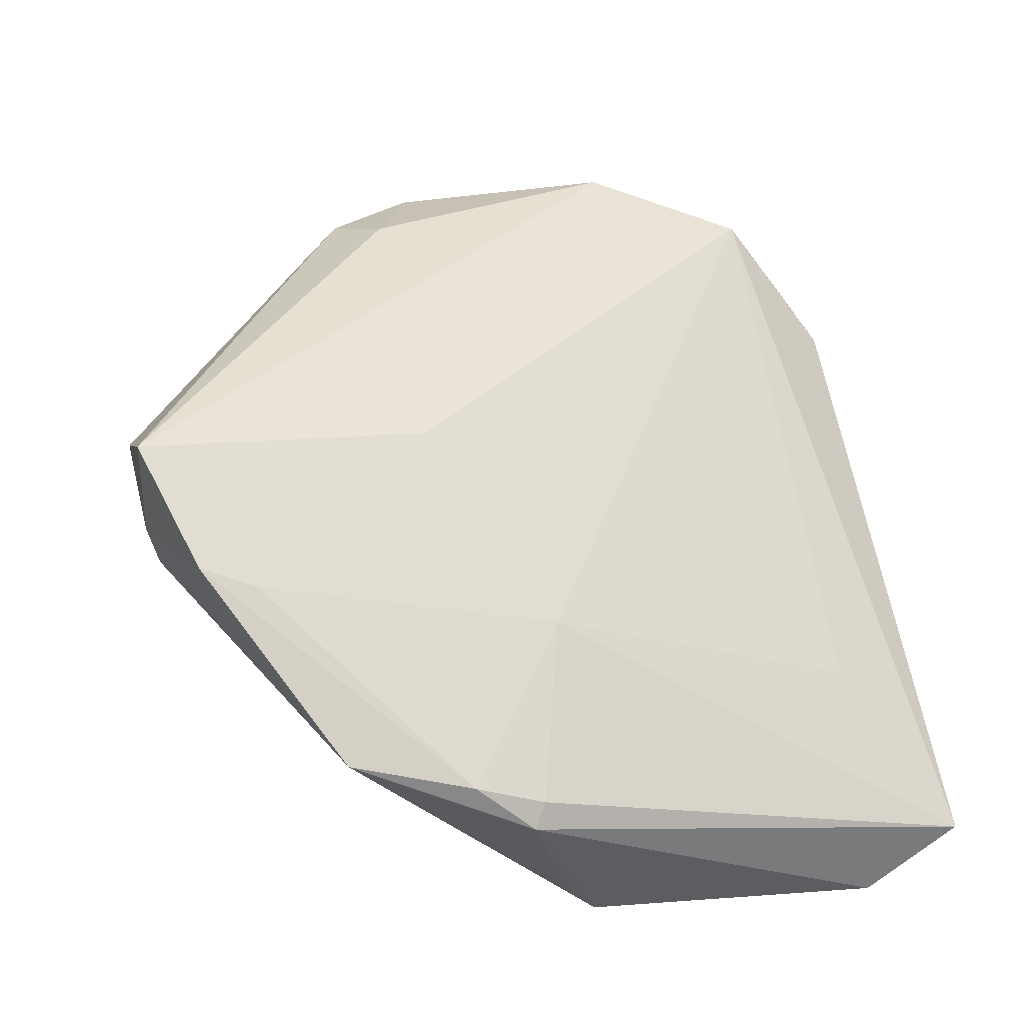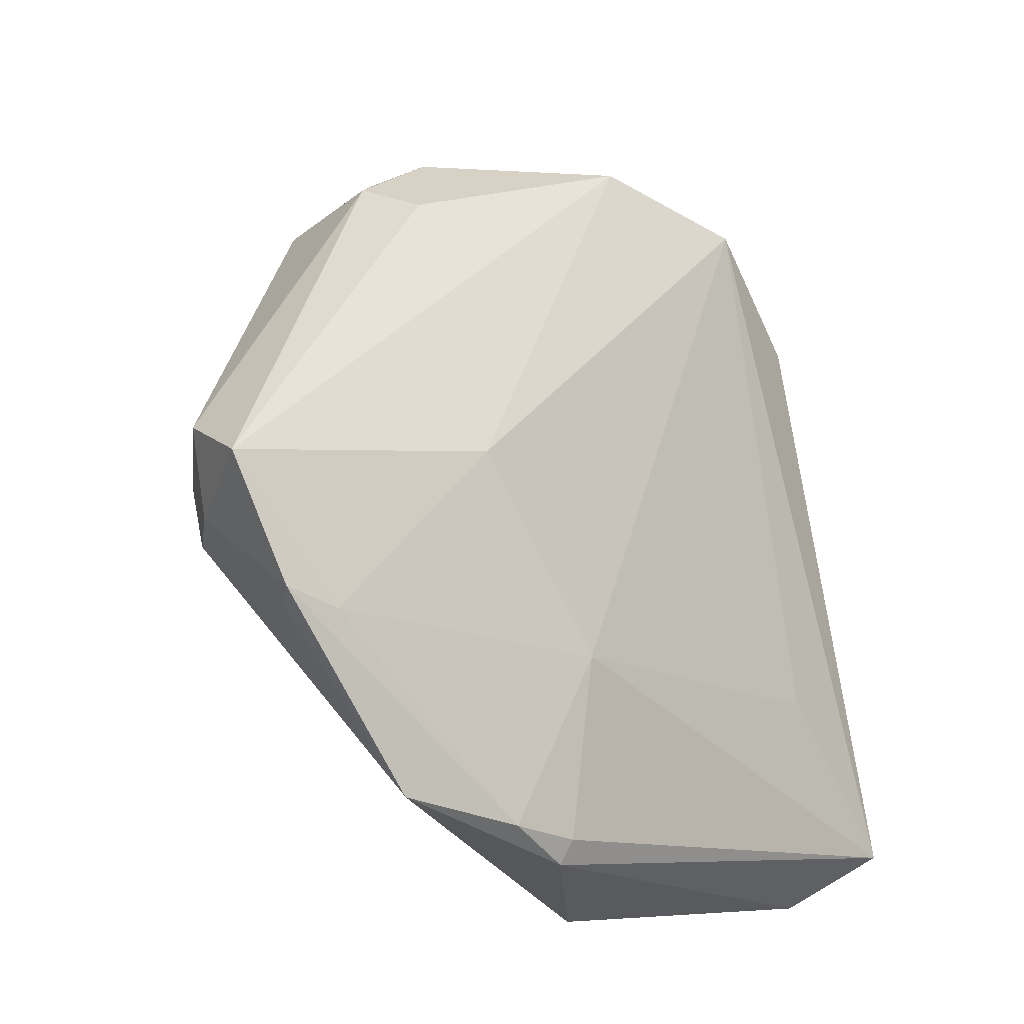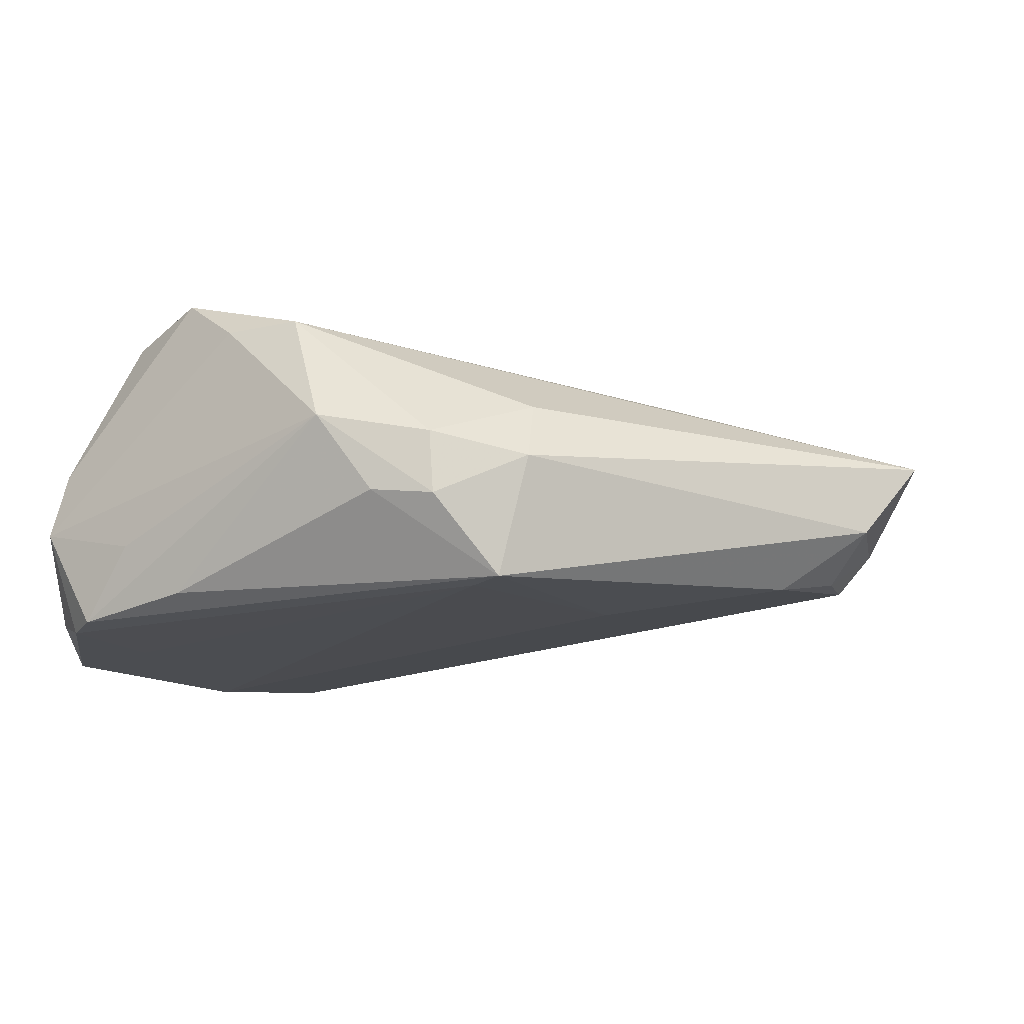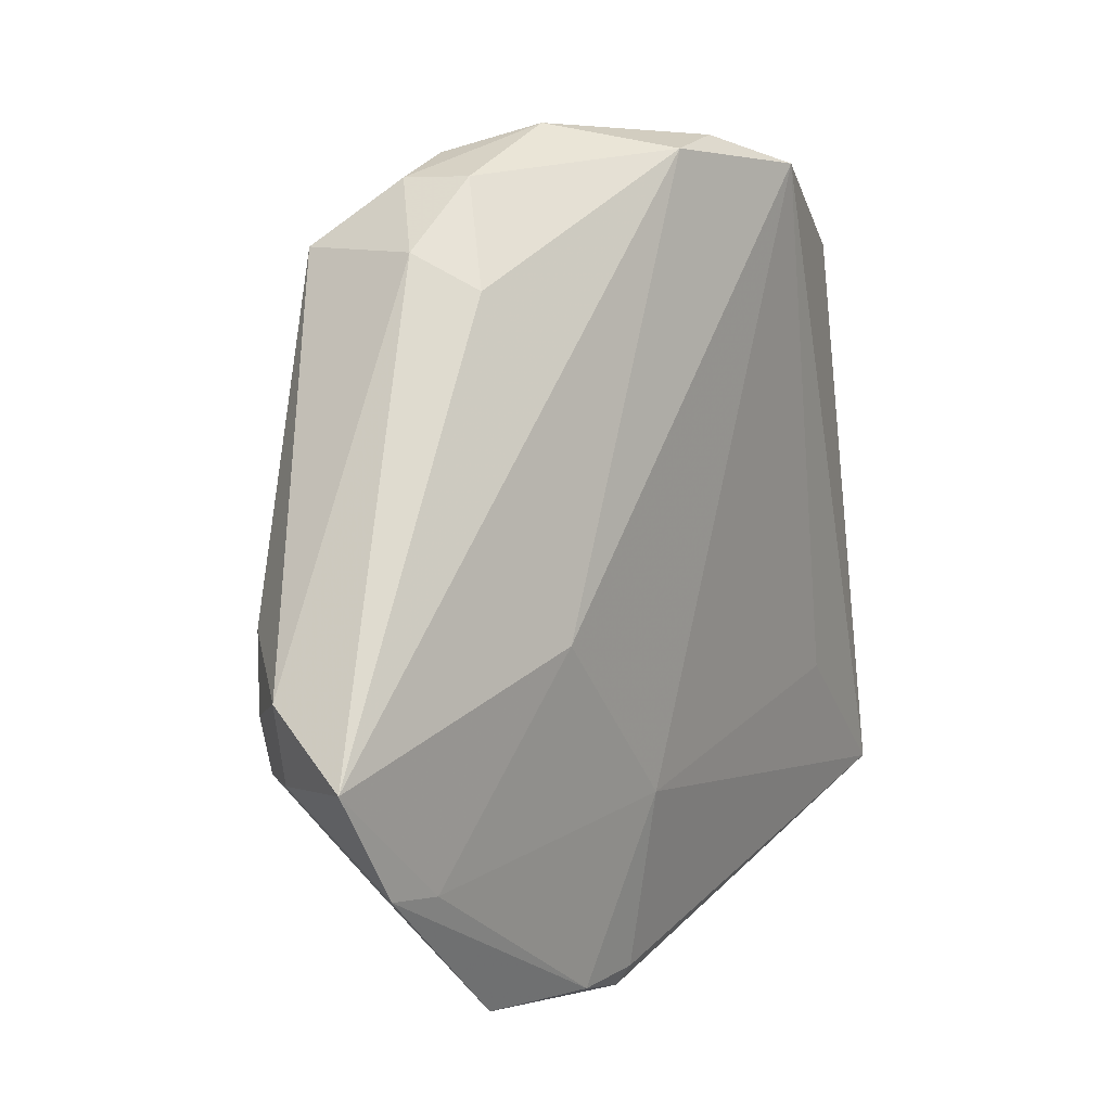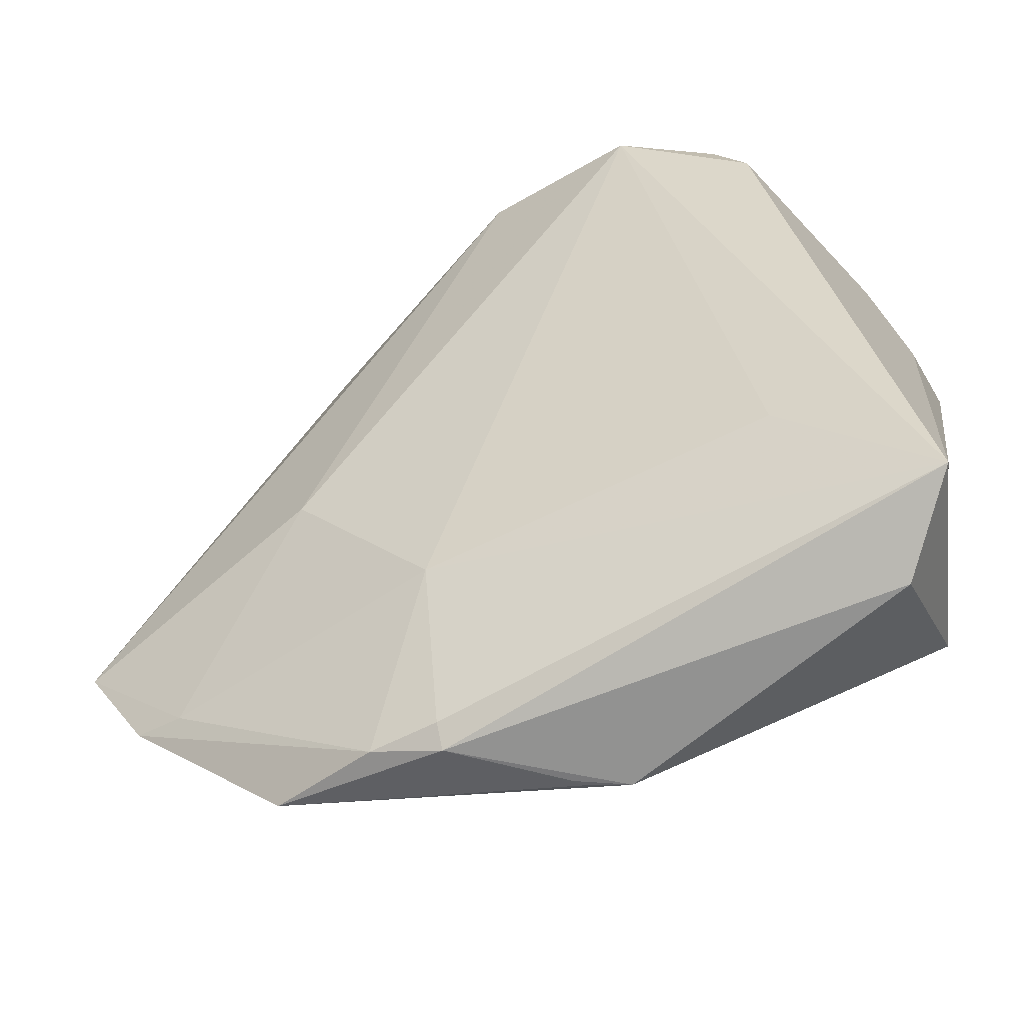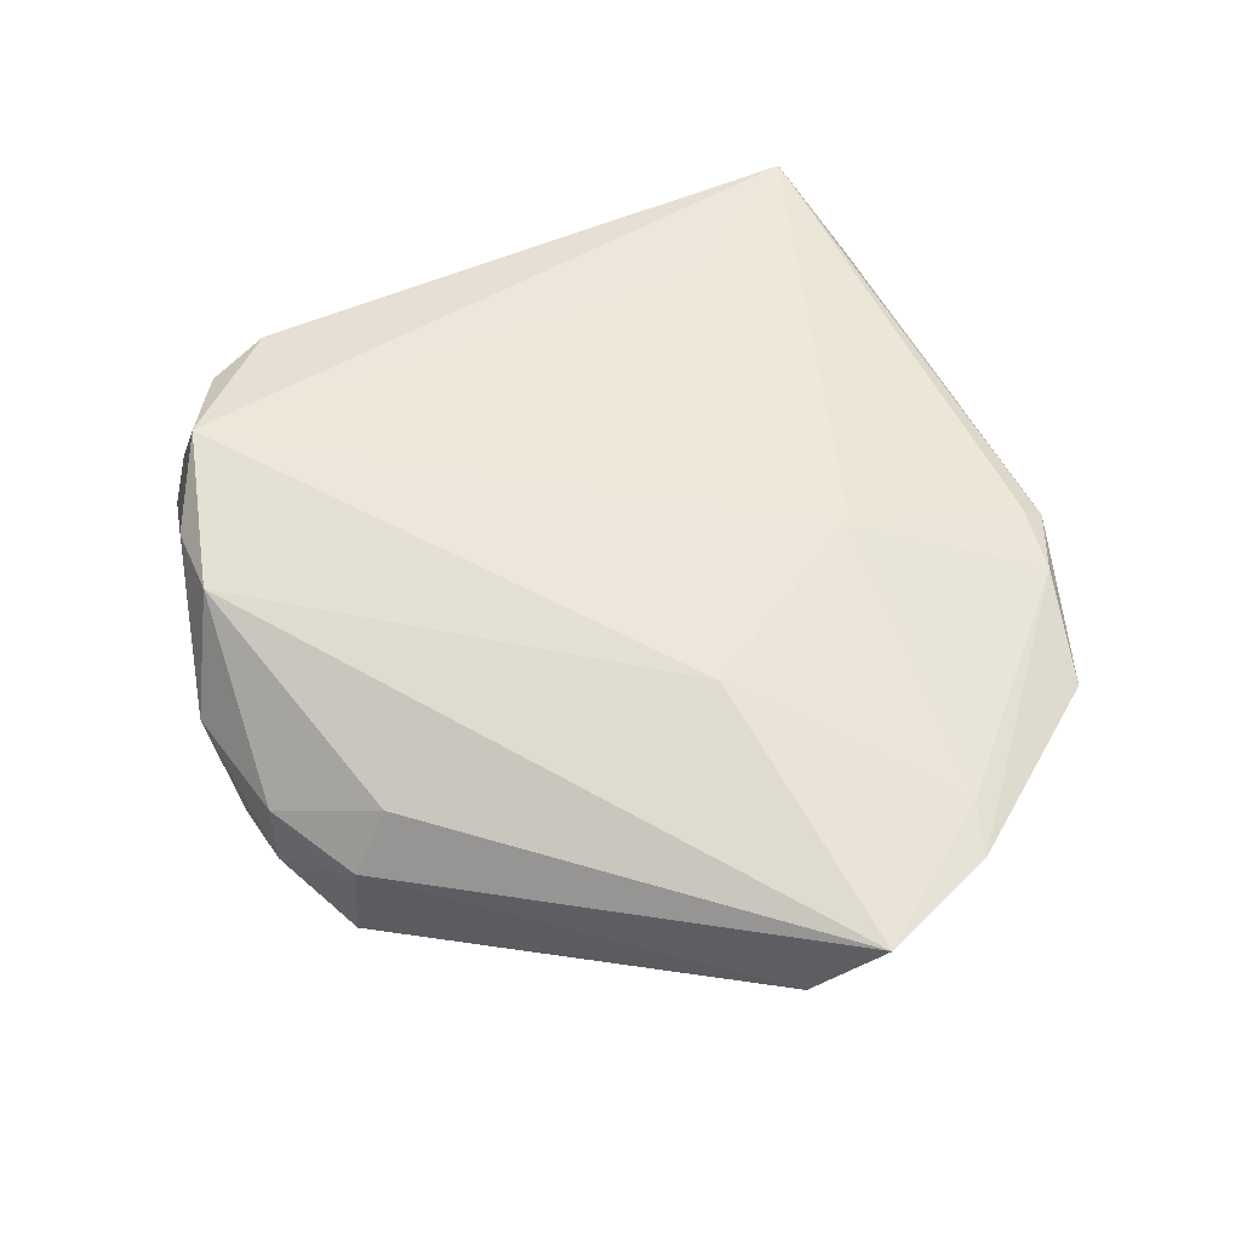
<metadata>
{"format":"obj","ext":"obj","renderer":"f3d","projection":"perspective","resolution":1024,"background":"white","views":[{"elev":-33.5,"azim":-39.8,"up":"+Y"},{"elev":-26.2,"azim":-55.9,"up":"+Y"},{"elev":-15.9,"azim":-147.4,"up":"+Z"},{"elev":10.1,"azim":-65.9,"up":"+Y"},{"elev":-49.7,"azim":17.3,"up":"+Y"},{"elev":45.1,"azim":-104.2,"up":"+Z"}]}
</metadata>
<code>
v -0.02735 0.04194 -0.002136
v -0.06149 -0.01034 -0.008011
v -0.05113 -0.03189 0.005381
v -0.01649 -0.02805 0.01597
v 0.02306 0.03897 0.01889
v -0.03658 0.03407 -0.004756
v 0.03704 0.03643 -0.01773
v -0.05287 -0.02031 -0.01332
v -0.003218 -0.05274 0.002252
v 0.03813 0.03349 -0.005398
v 0.02749 0.03219 0.02043
v 0.002878 -0.05273 -0.0002882
v 0.02502 0.04468 -0.02012
v -0.02765 0.03256 -0.01963
v 0.009882 0.04428 -0.01807
v 0.03688 -0.01851 -0.01794
v -0.01573 -0.04968 0.01253
v -0.05388 -0.03171 0.0002744
v 0.001312 0.04616 0.0149
v 0.01779 0.04594 -0.01117
v -0.06584 -0.01779 0.001854
v -0.05768 -0.01995 -0.00888
v -0.03432 -0.007748 0.01316
v 0.03078 0.04372 0.0008241
v -0.05469 -0.01358 -0.01366
v -0.02416 -0.05001 0.01064
v 0.03921 -0.0344 -0.007815
v 0.01109 0.04268 0.02164
v 0.02598 -0.02143 0.02107
v -0.03732 -0.04927 0.004659
v 0.0299 0.04166 -0.02043
v -0.02976 0.003931 -0.01805
v -0.03235 0.03414 -0.0194
v -0.05743 -0.03102 0.00324
v 0.03751 -0.04461 0.01248
v -0.008265 0.04474 0.015
v 0.04431 0.02533 -0.02043
v 0.04431 -0.03755 0.02192
v 0.03199 0.04541 -0.007629
v -0.01433 0.04758 0.0006265
v -0.02778 0.04171 -0.009988
v -0.01559 -0.05234 0.01073
v -0.02039 0.0443 -0.009104
v -0.002489 -0.05271 0.001251
v 0.03969 -0.000707 -0.02043
v 0.03061 0.02735 -0.02042
v -0.03477 0.03003 0.002851
v 0.04241 0.0222 -0.008818
v 0.03114 0.03821 0.006584
v -0.0515 -0.00512 -0.01558
f 11 28 38
f 48 11 38
f 8 12 30
f 16 12 8
f 28 11 5
f 38 4 17
f 38 28 29
f 29 4 38
f 28 4 29
f 11 48 10
f 27 12 16
f 23 4 28
f 45 27 16
f 39 31 13
f 38 17 42
f 24 10 39
f 24 5 11
f 28 5 24
f 35 27 38
f 12 27 35
f 38 42 35
f 35 42 12
f 36 23 28
f 21 23 36
f 33 13 14
f 14 13 31
f 7 31 39
f 37 45 31
f 31 7 37
f 27 45 37
f 37 7 39
f 38 27 37
f 39 10 37
f 37 48 38
f 37 10 48
f 15 13 33
f 18 8 30
f 30 34 18
f 4 23 3
f 3 23 21
f 21 34 3
f 21 2 22
f 22 34 21
f 22 25 8
f 2 25 22
f 8 18 22
f 22 18 34
f 6 2 21
f 33 2 6
f 30 12 44
f 44 42 30
f 30 42 26
f 26 42 17
f 26 34 30
f 26 3 34
f 26 17 4
f 4 3 26
f 11 10 49
f 49 24 11
f 10 24 49
f 1 36 40
f 13 15 40
f 31 45 46
f 46 14 31
f 45 14 46
f 32 14 45
f 16 8 32
f 32 45 16
f 33 14 32
f 47 36 1
f 1 6 47
f 21 36 47
f 47 6 21
f 12 42 9
f 9 44 12
f 42 44 9
f 1 40 41
f 33 6 41
f 41 6 1
f 39 13 20
f 20 40 39
f 13 40 20
f 19 36 28
f 19 40 36
f 39 40 19
f 19 24 39
f 28 24 19
f 33 32 50
f 50 2 33
f 50 25 2
f 8 25 50
f 50 32 8
f 43 40 15
f 43 41 40
f 43 15 33
f 33 41 43

</code>
